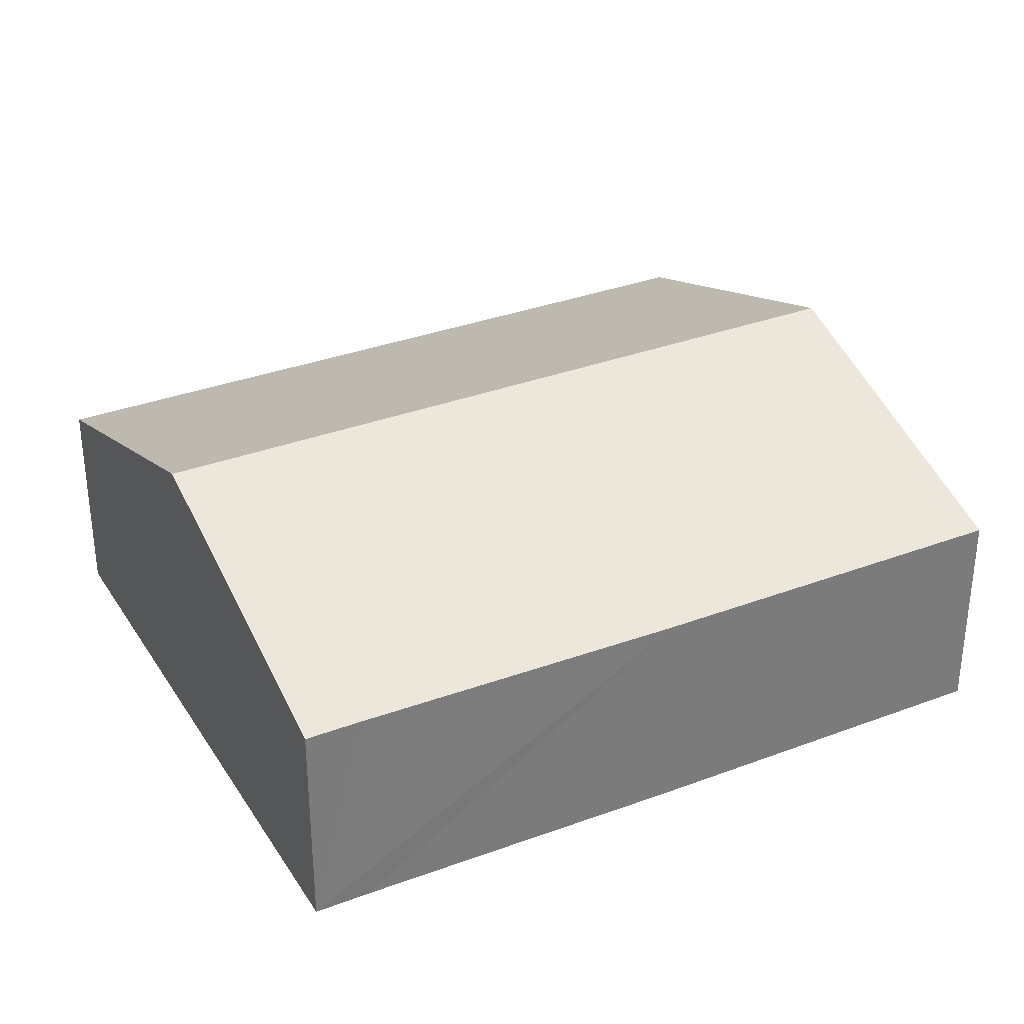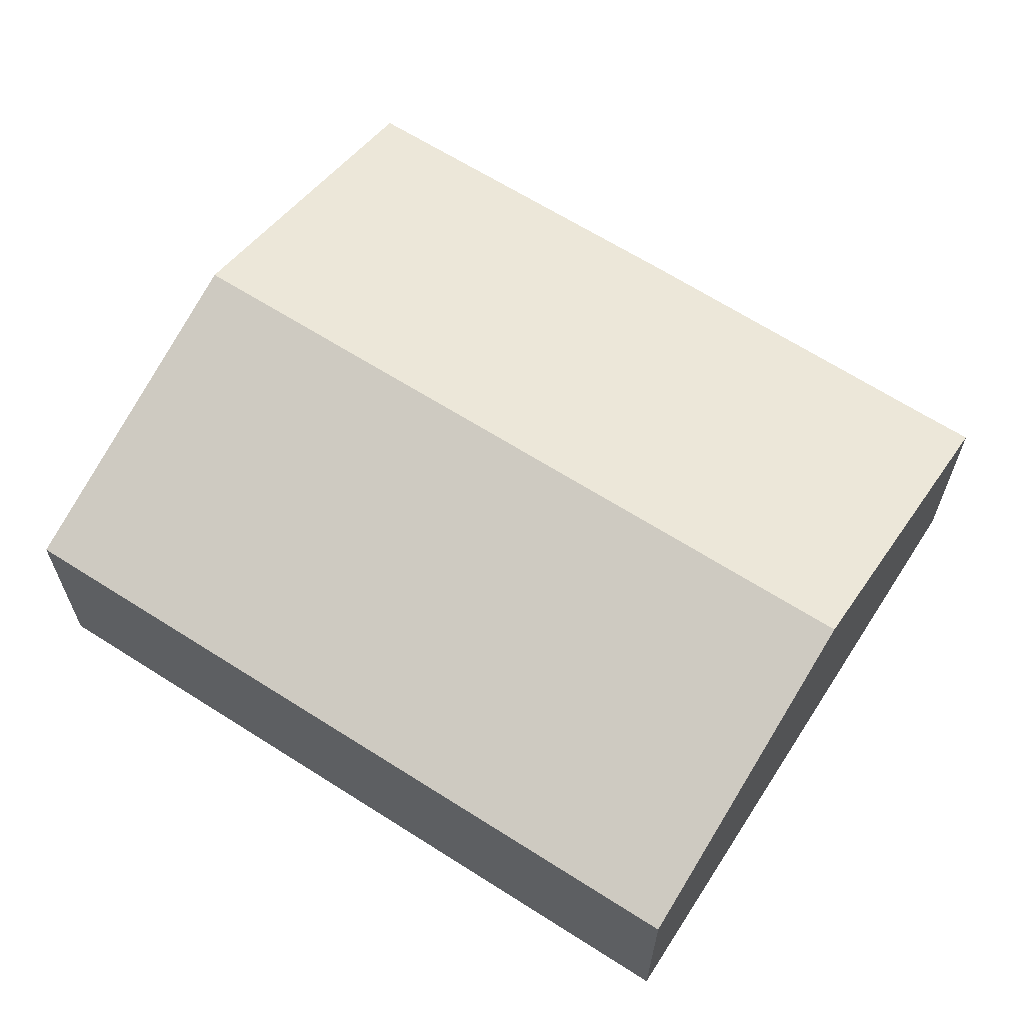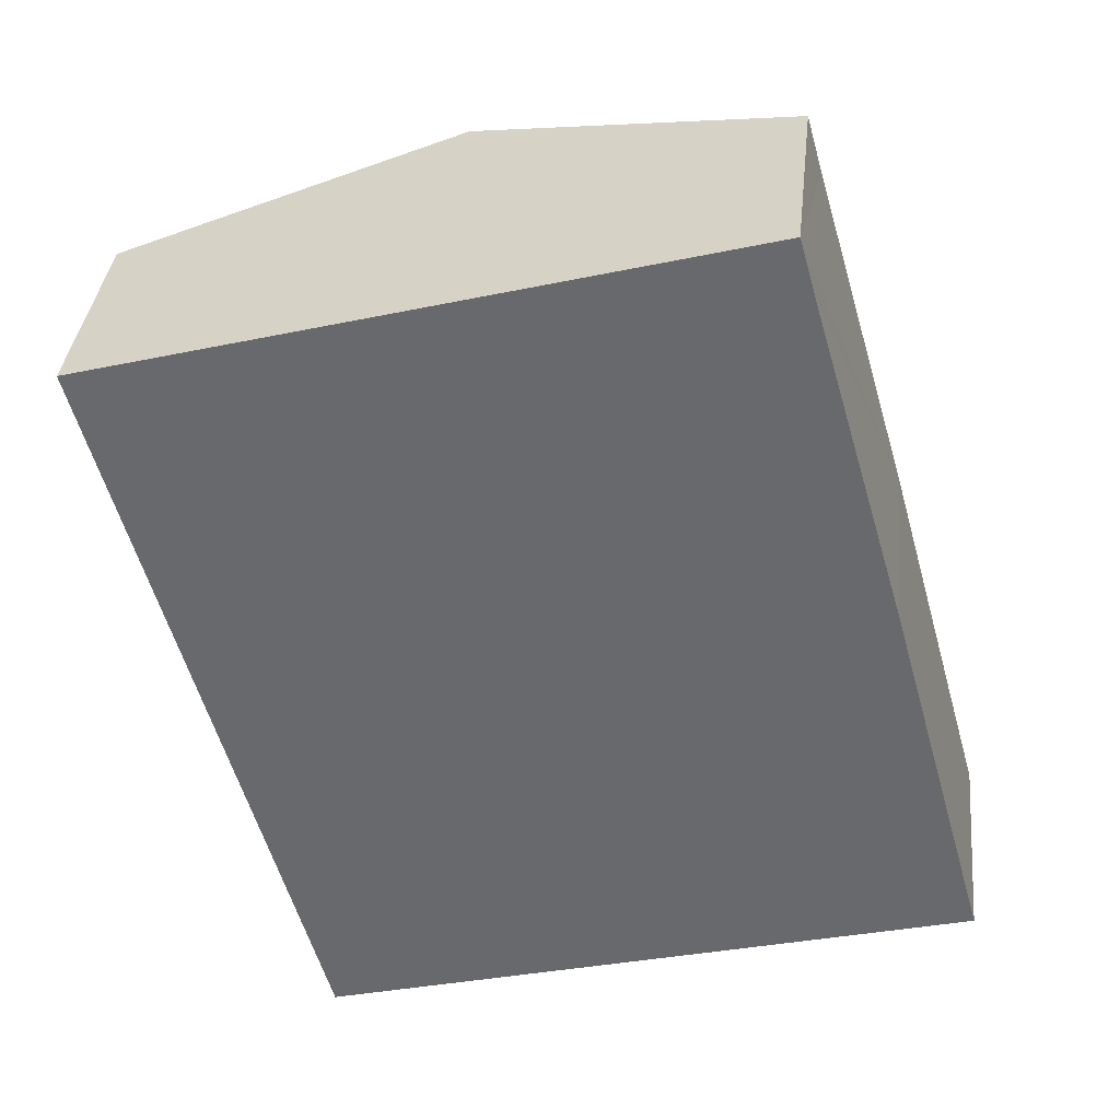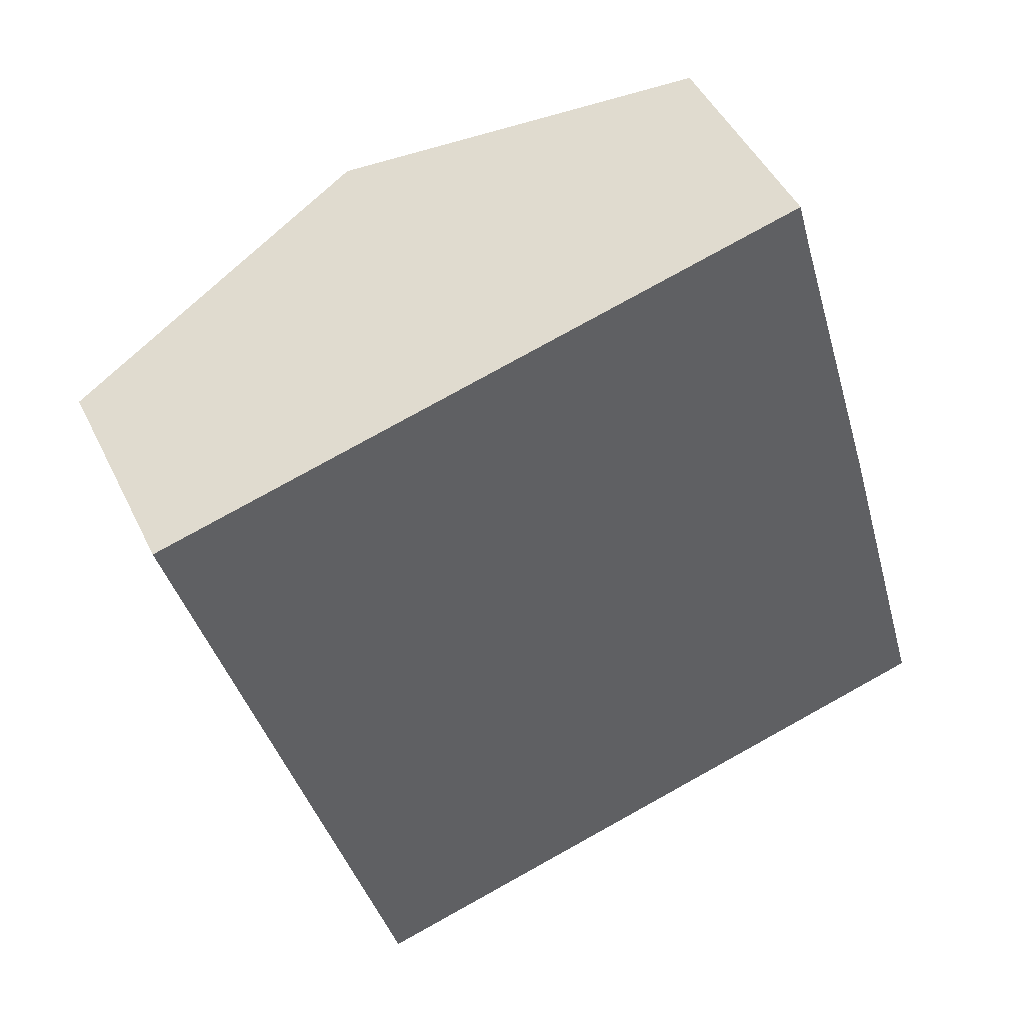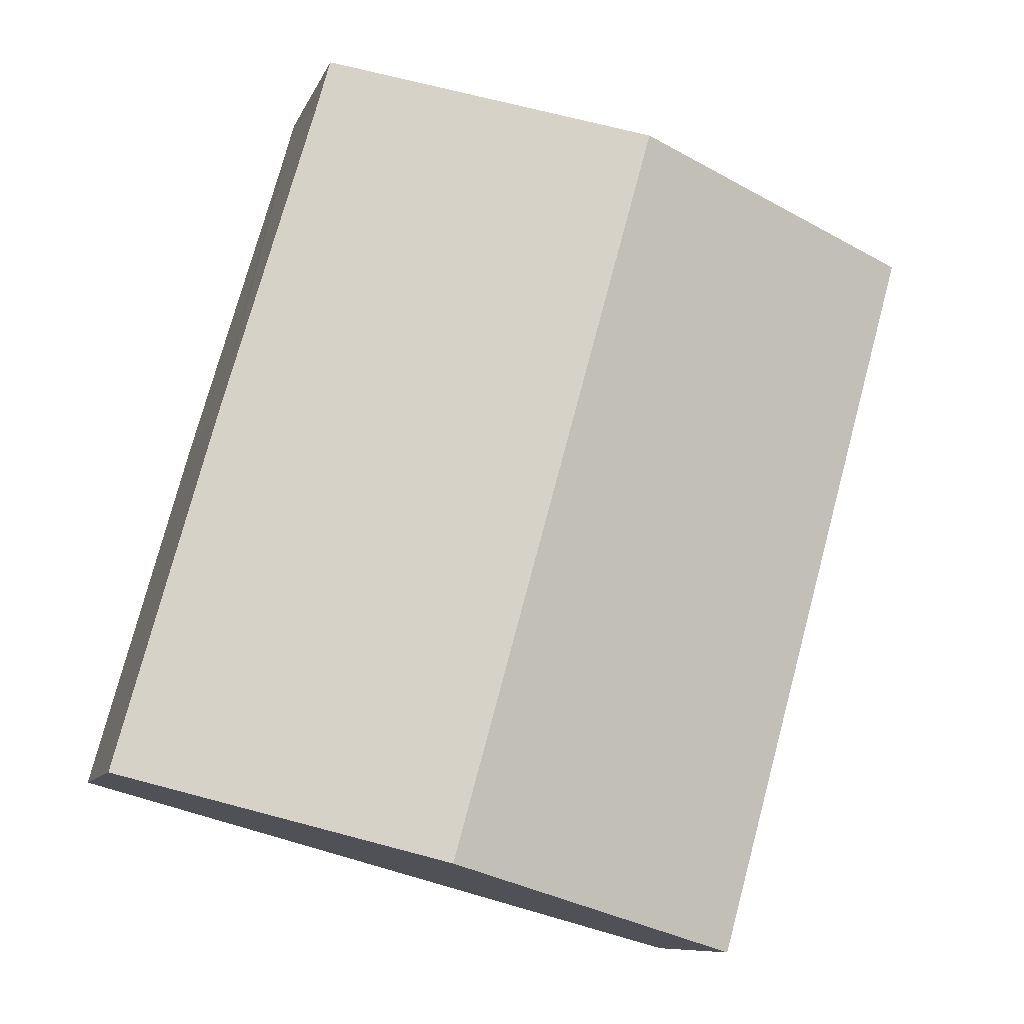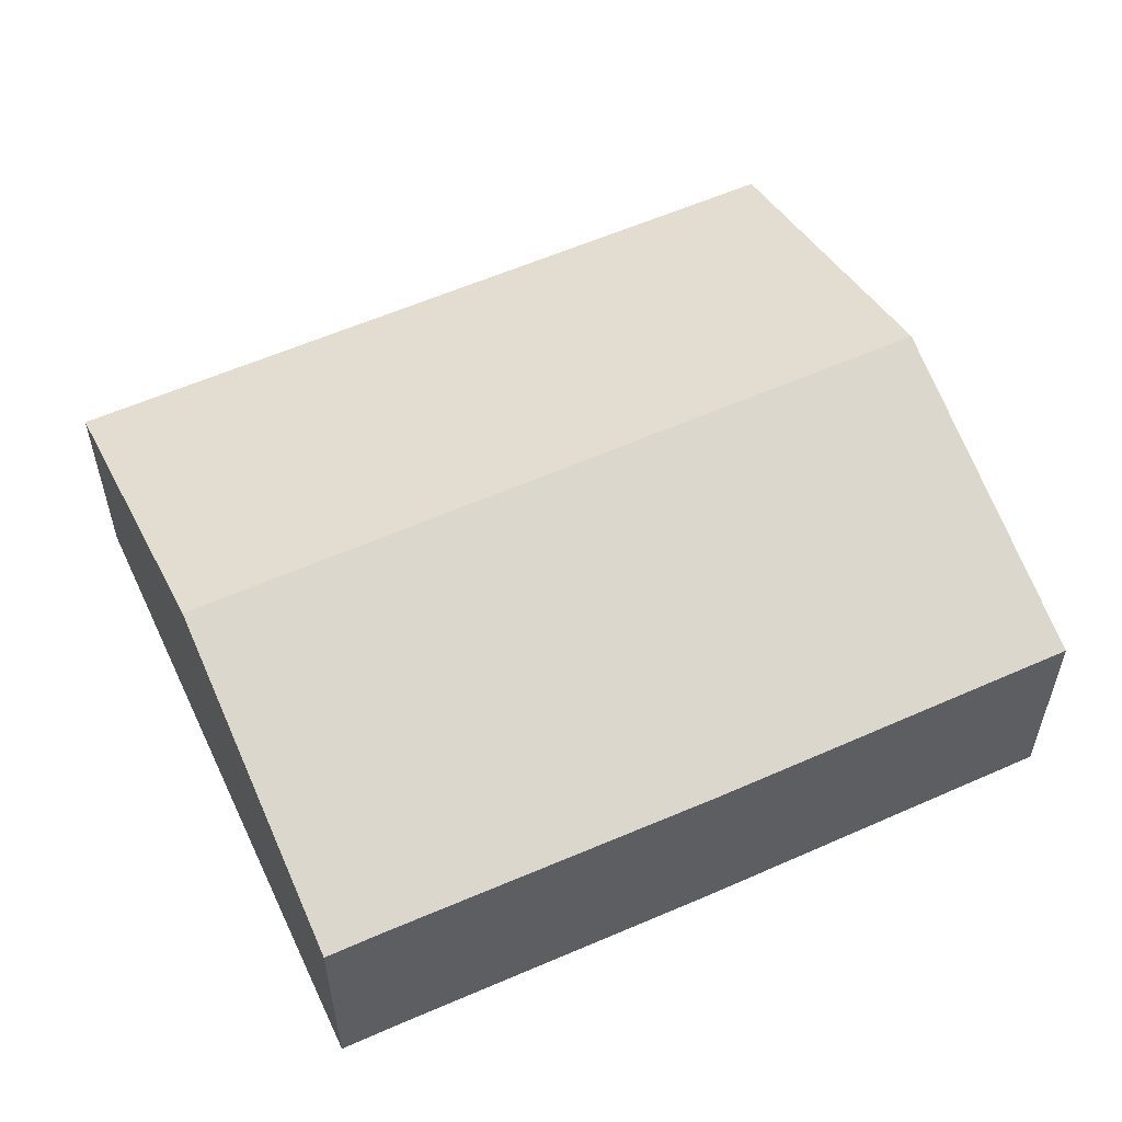
<metadata>
{"format":"obj","ext":"obj","renderer":"f3d","projection":"perspective","resolution":1024,"background":"white","views":[{"elev":33.0,"azim":47.0,"up":"+Y"},{"elev":64.5,"azim":-72.7,"up":"+Y"},{"elev":36.5,"azim":6.1,"up":"+Z"},{"elev":46.3,"azim":-24.7,"up":"+Z"},{"elev":-9.3,"azim":164.6,"up":"+Z"},{"elev":56.9,"azim":49.6,"up":"+Y"}]}
</metadata>
<code>
v  3.783 3.935 -13.69
v  5.875 5.964 1.623
v  9.658 5.964 -12.07
v  0 3.935 2.409e-16
v  11.66 3.965 3.223
v  11.94 3.965 2.225
v  13.67 3.938 -3.737
v  15.52 3.938 -10.45
v  11.66 -1.974e-16 3.223
v  11.94 -1.362e-16 2.225
v  13.67 2.288e-16 -3.737
v  15.52 6.397e-16 -10.45
v  9.658 7.39e-16 -12.07
v  3.783 8.383e-16 -13.69
v  0 0 0
v  5.875 -9.938e-17 1.623
g defaultobject
f 1 2 3
f 2 1 4
f 5 3 2
f 3 5 6
f 3 6 7
f 3 7 8
f 9 6 5
f 6 9 7
f 7 9 10
f 7 10 11
f 7 11 8
f 8 11 12
f 12 3 8
f 3 12 13
f 3 13 1
f 1 13 14
f 14 4 1
f 4 14 15
f 2 9 5
f 9 2 16
f 16 2 4
f 16 4 15
f 11 13 12
f 13 11 14
f 14 11 10
f 14 10 15
f 15 10 16
f 16 10 9

</code>
